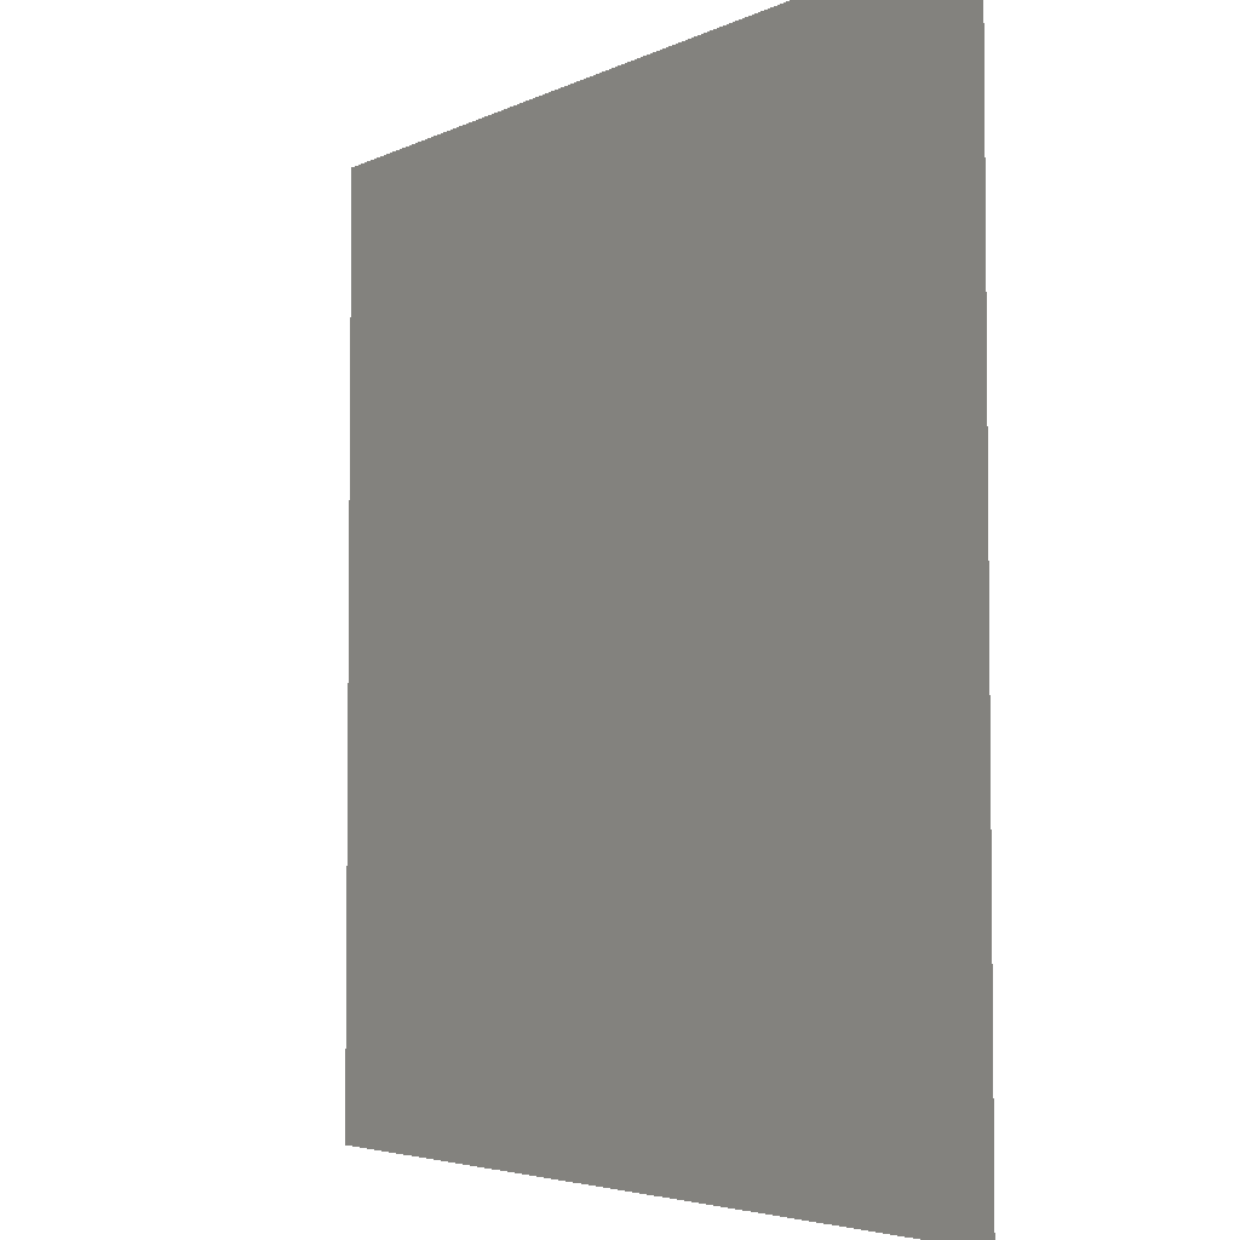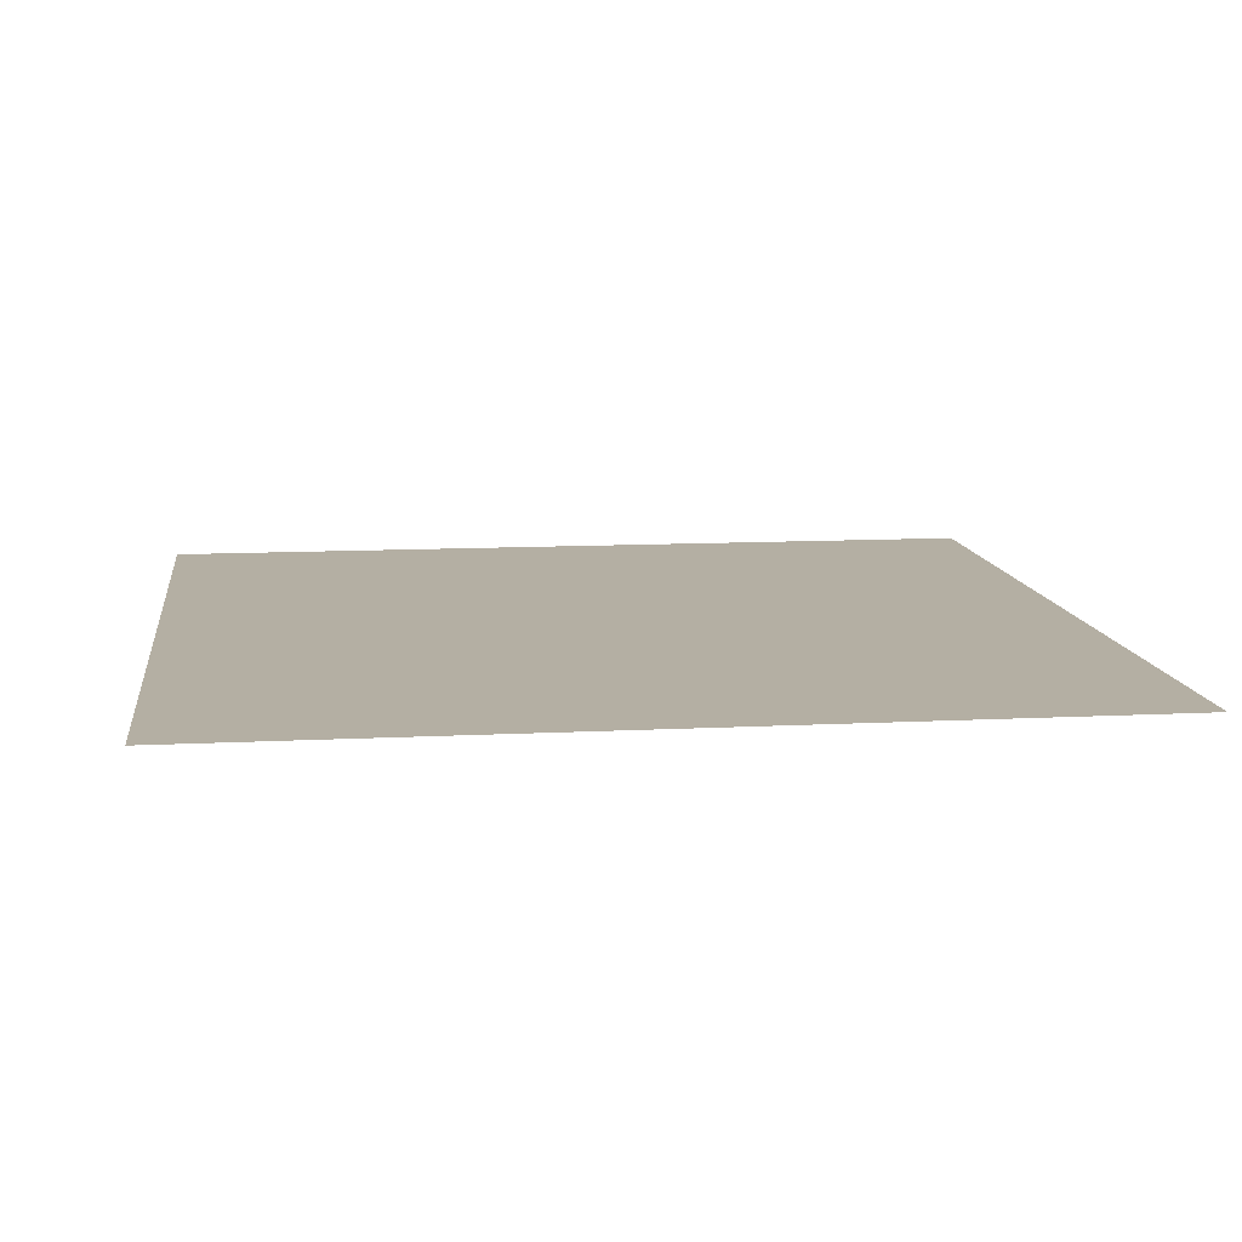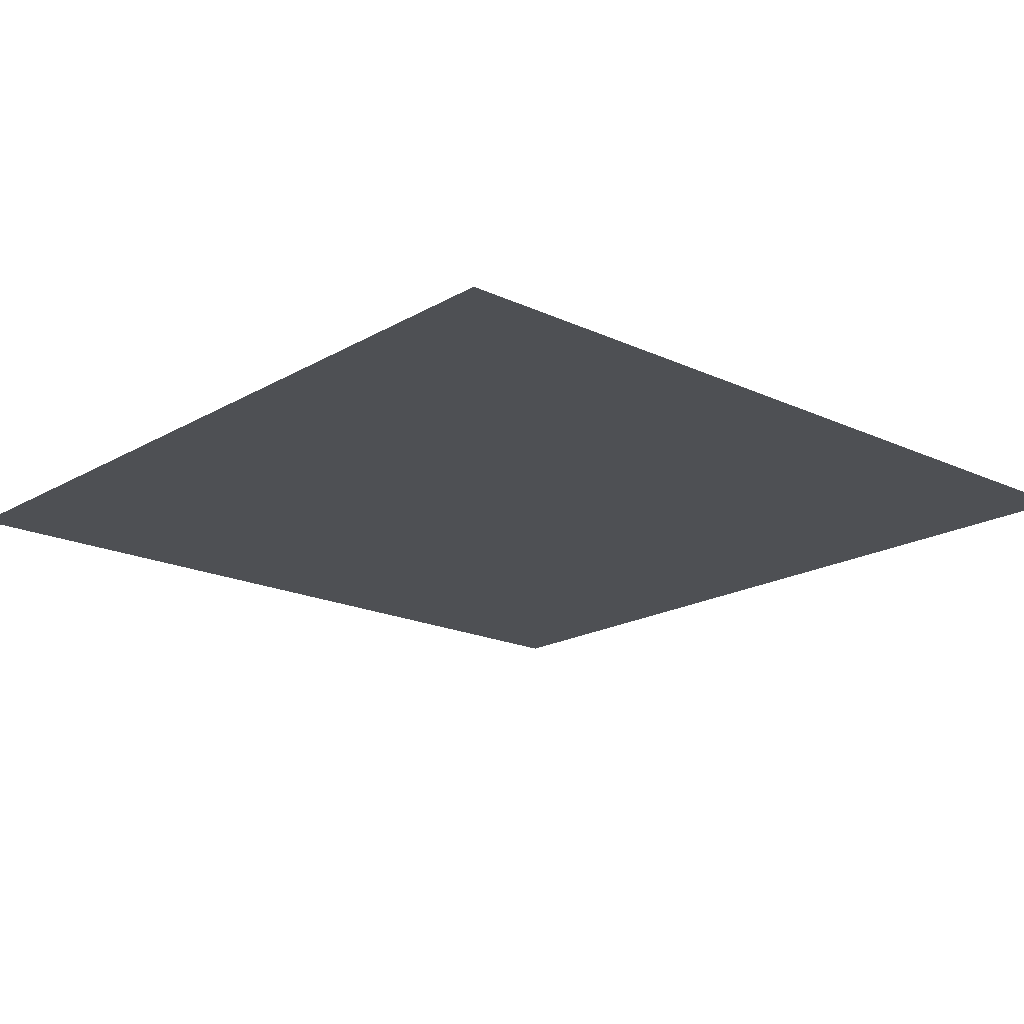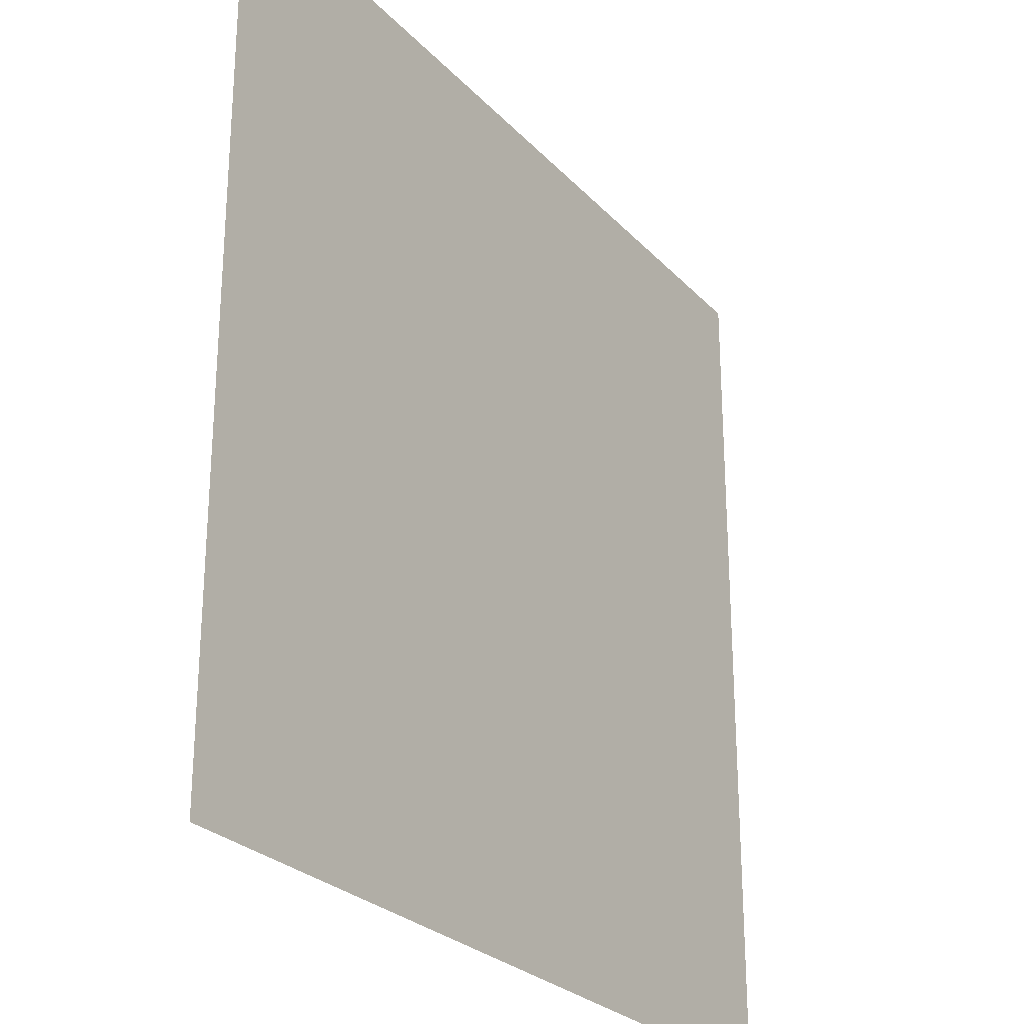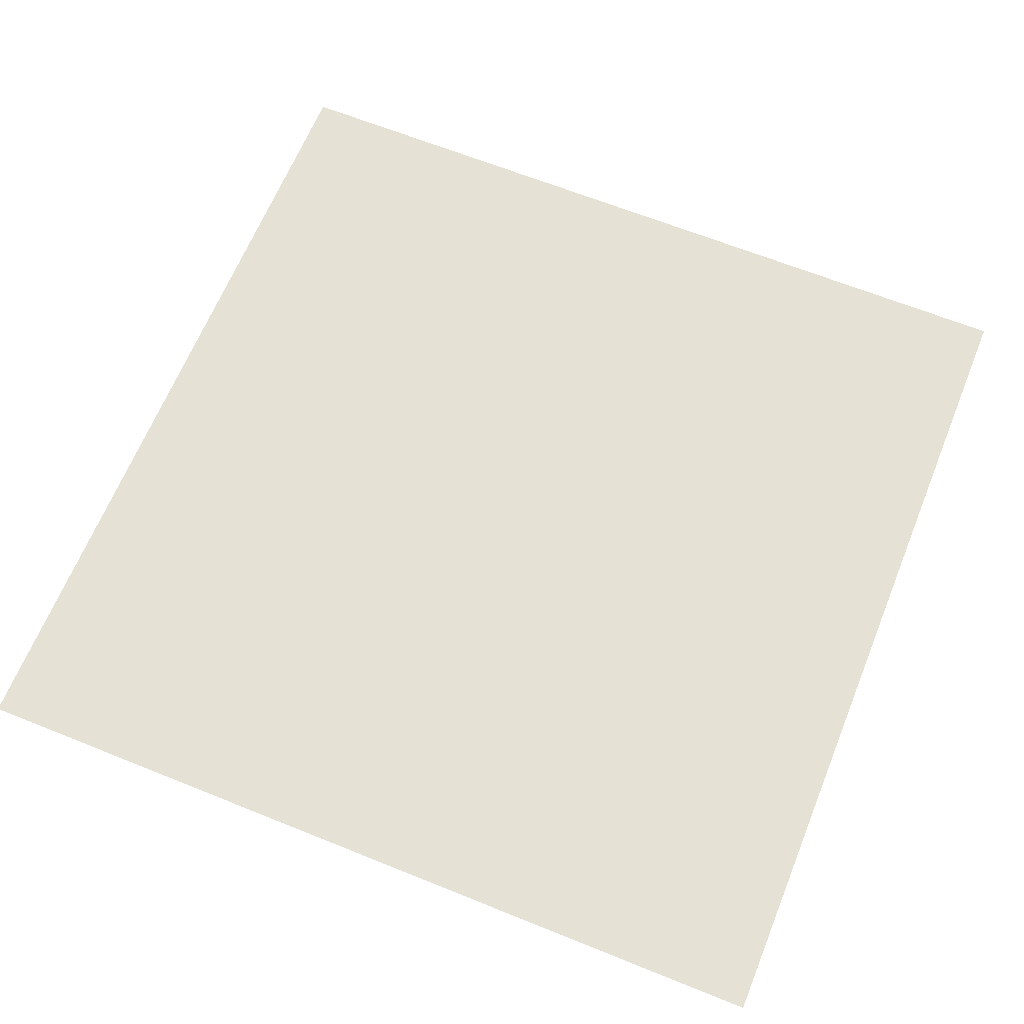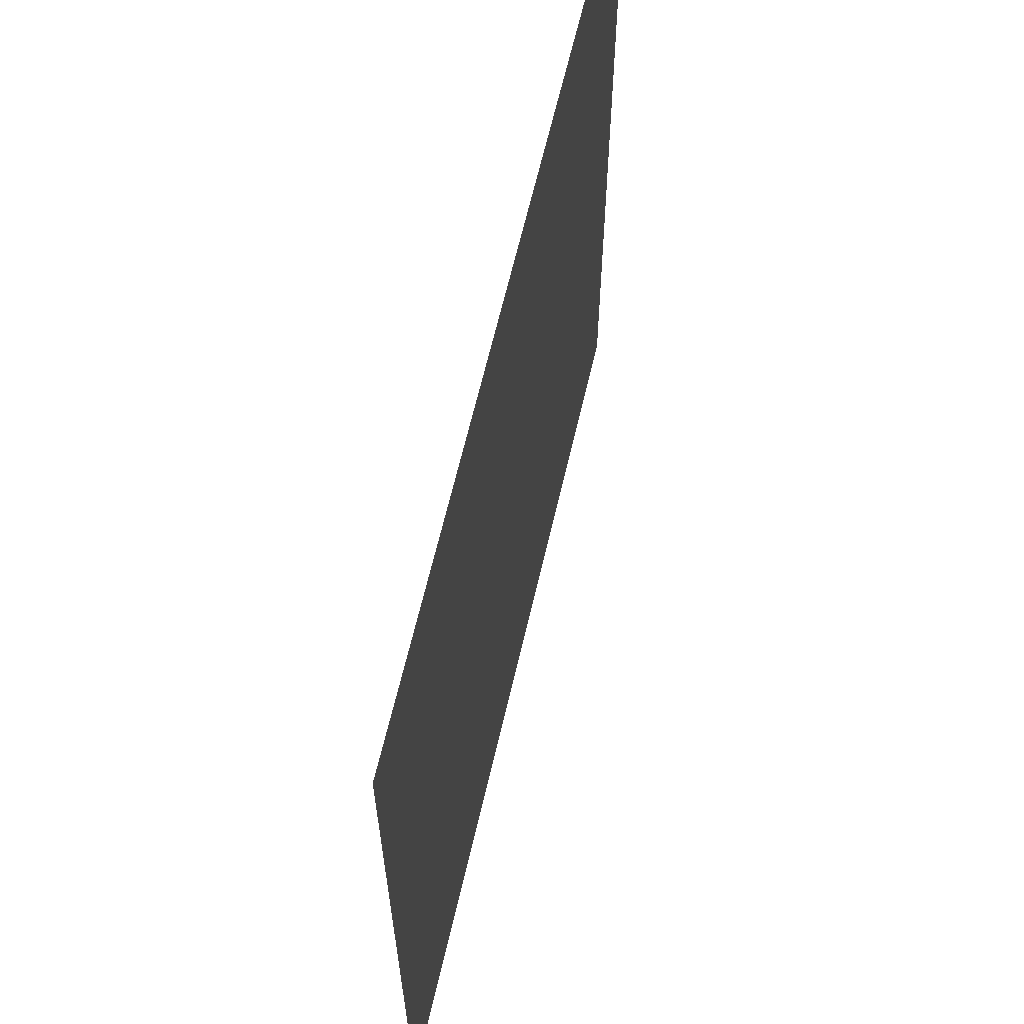
<metadata>
{"format":"obj","ext":"obj","renderer":"f3d","projection":"perspective","resolution":1024,"background":"white","views":[{"elev":-4.3,"azim":56.3,"up":"+Y"},{"elev":11.2,"azim":-97.3,"up":"+Z"},{"elev":-18.6,"azim":138.1,"up":"+Z"},{"elev":-26.5,"azim":-57.3,"up":"+Y"},{"elev":65.0,"azim":22.1,"up":"+Z"},{"elev":64.2,"azim":103.1,"up":"+Y"}]}
</metadata>
<code>
v -5248 -3200 0
v -5376 -3200 0
v -5376 -3072 0
v -5248 -3072 0
g Mapa_mesh_0015
f 1 2 3 4

</code>
